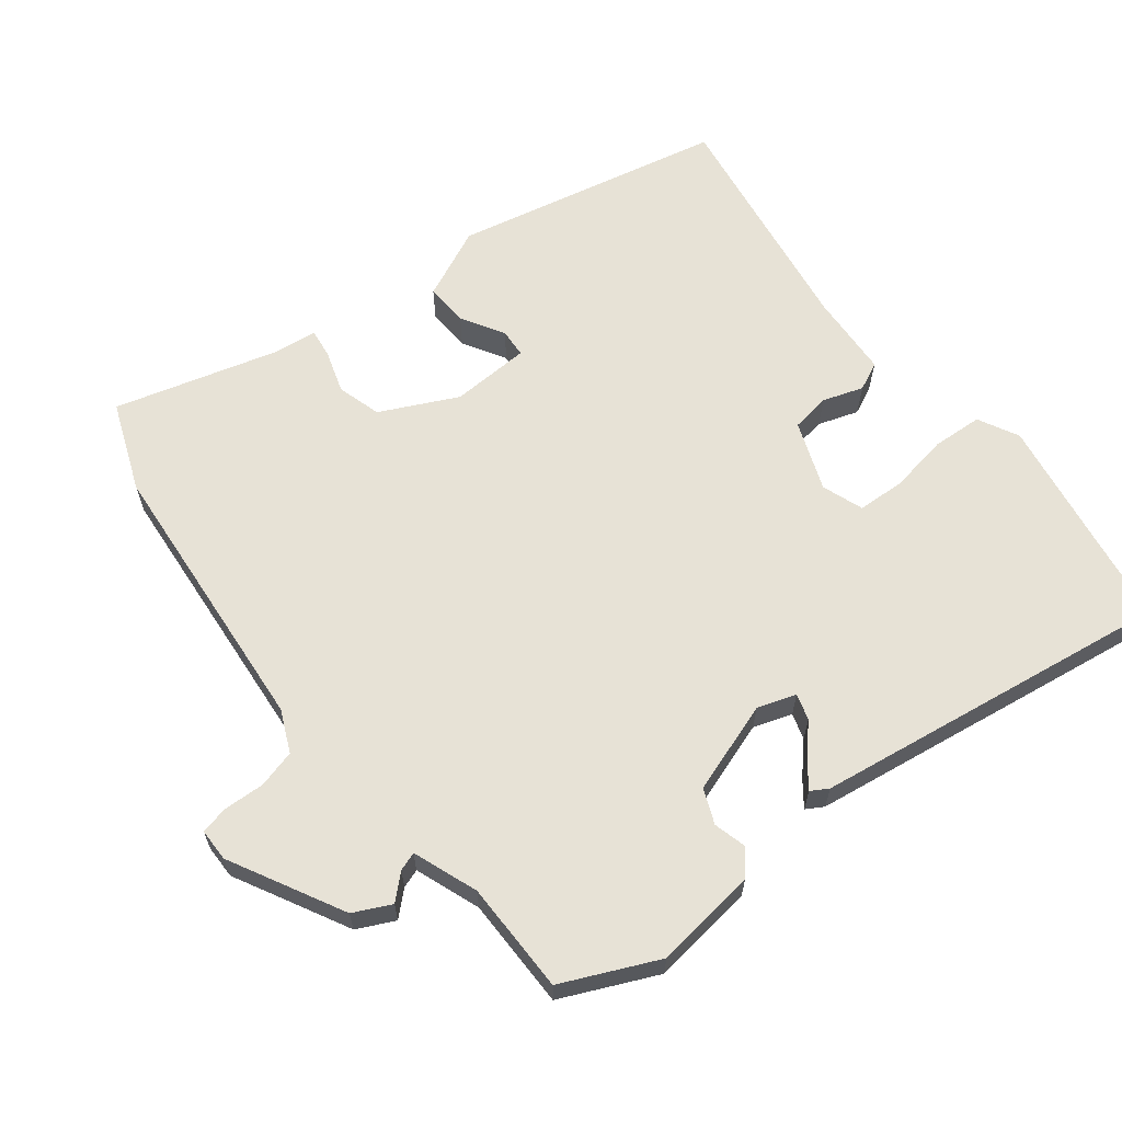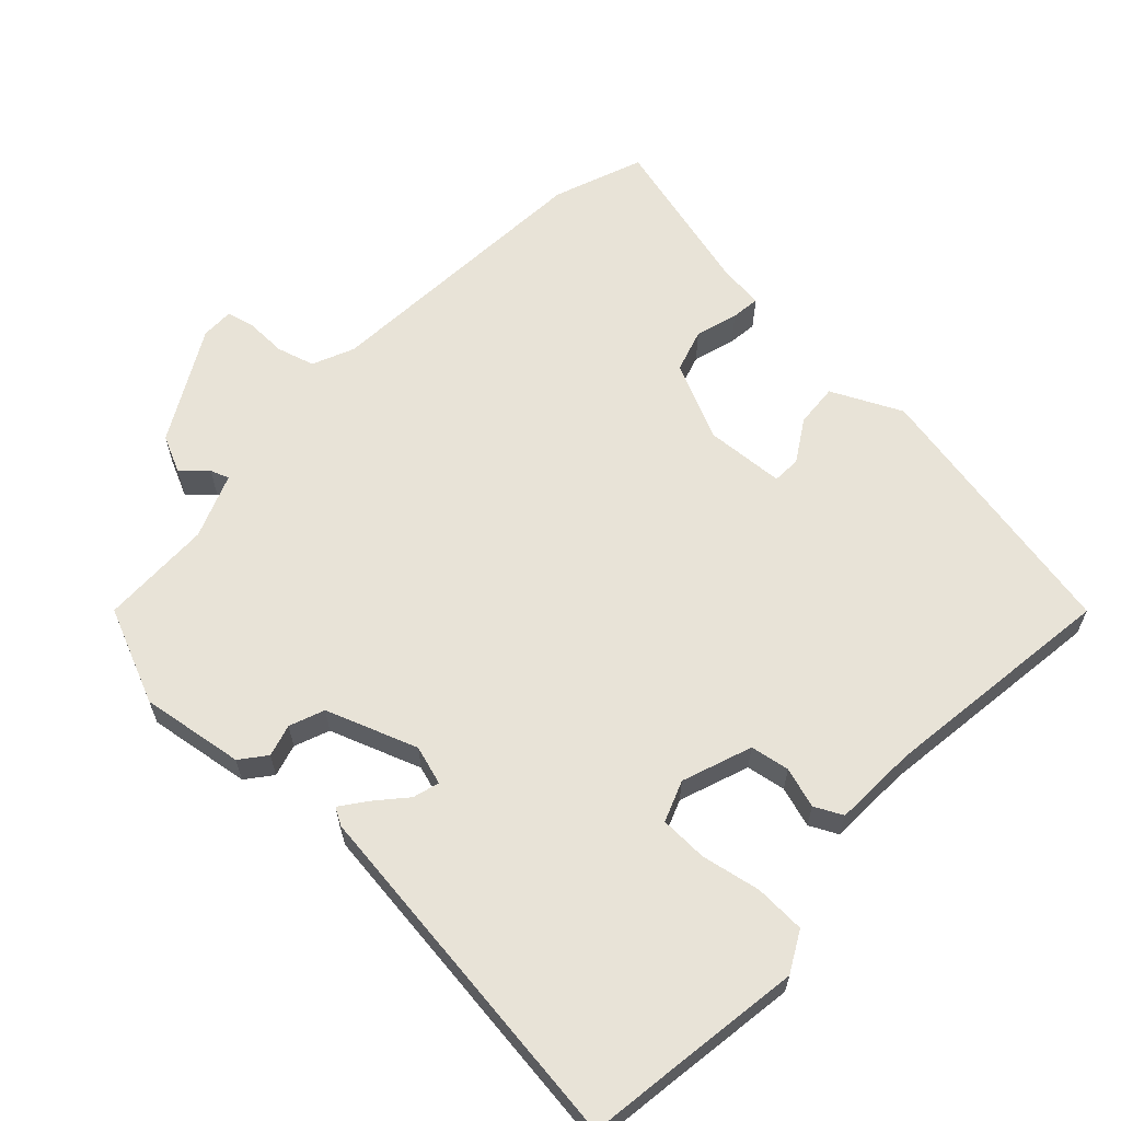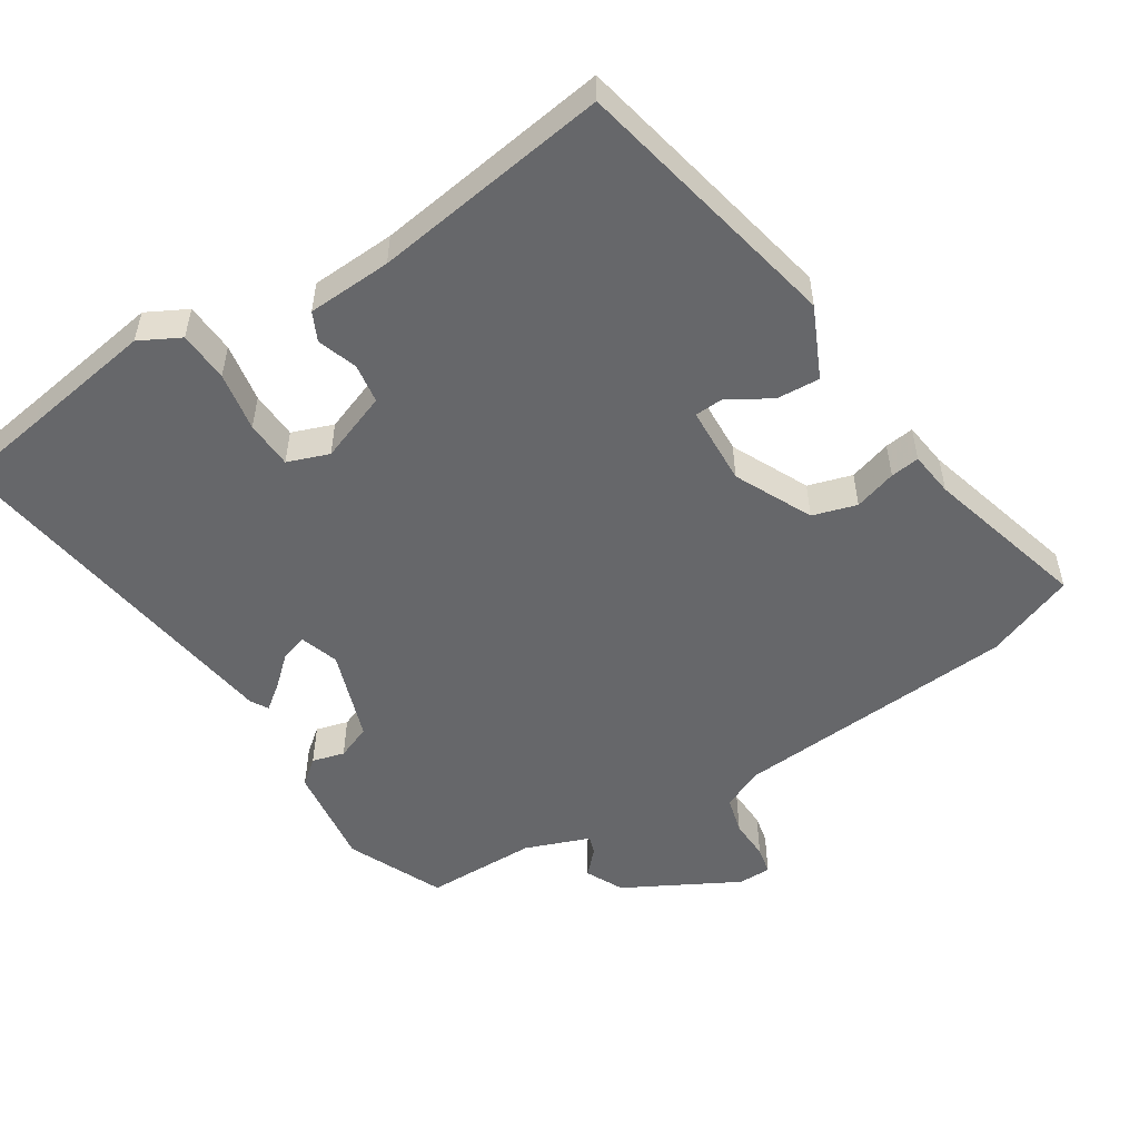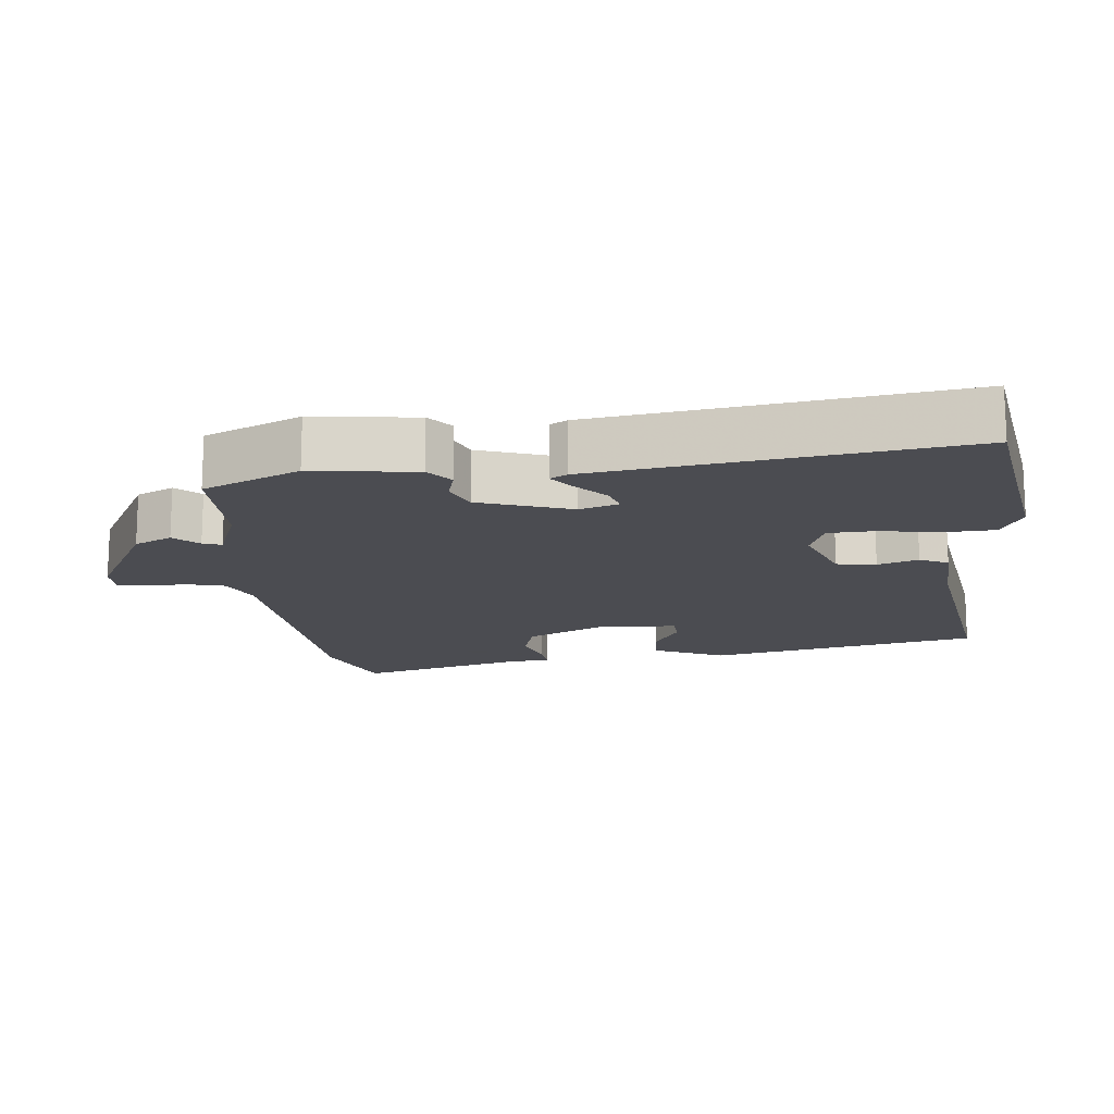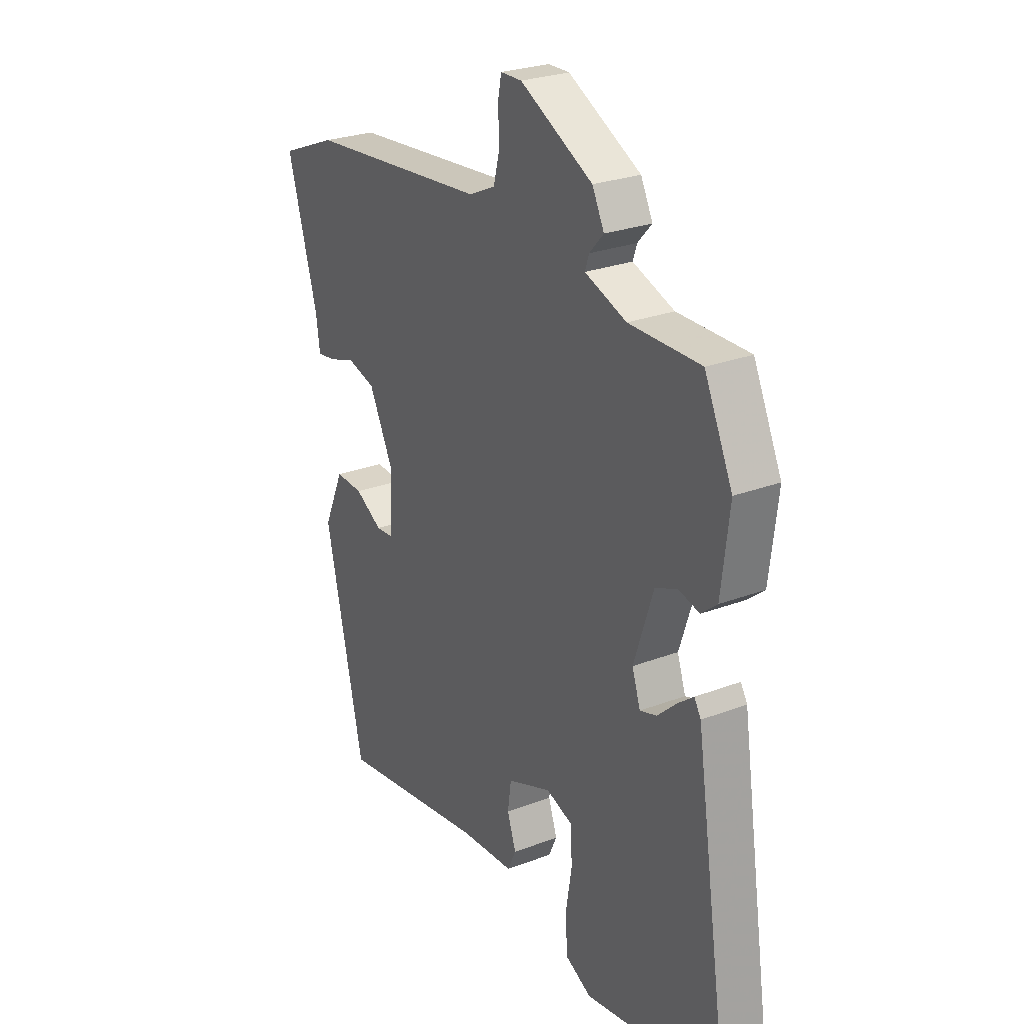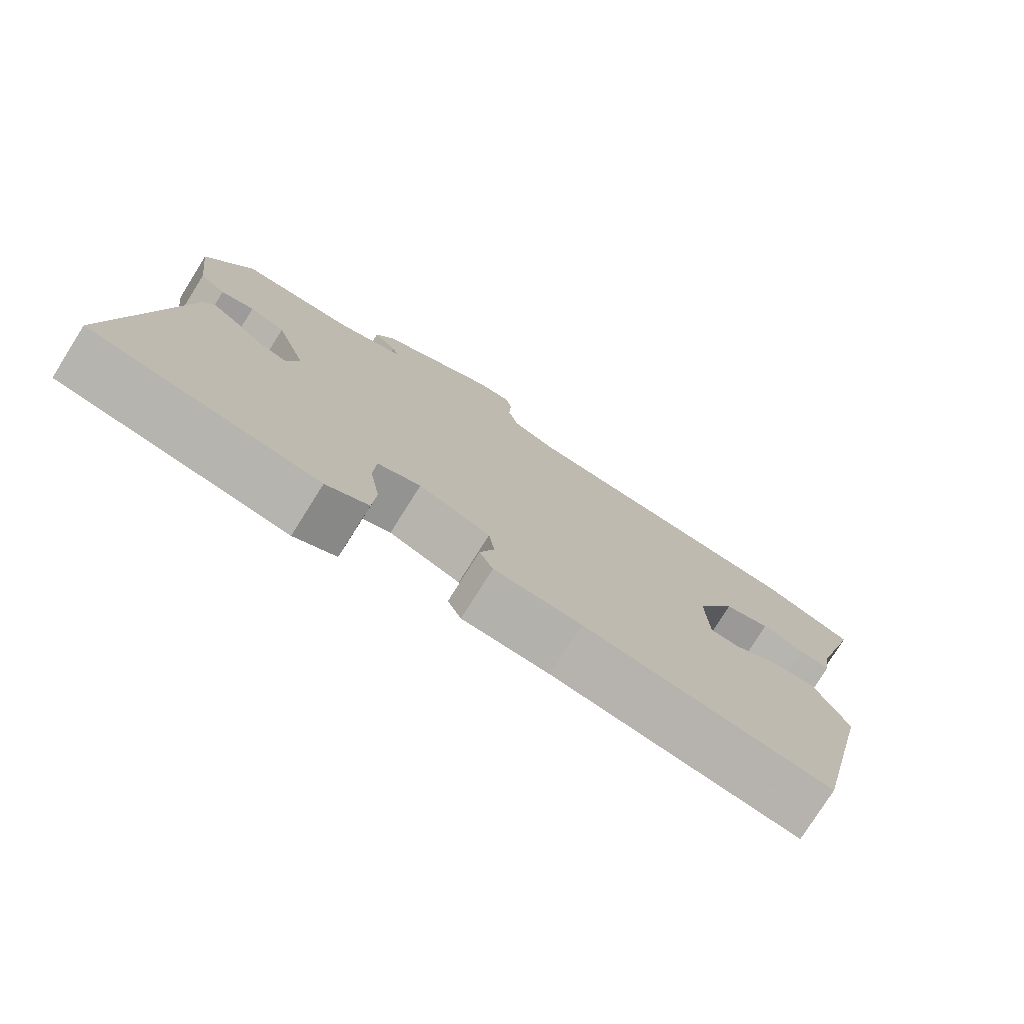
<metadata>
{"format":"obj","ext":"obj","renderer":"f3d","projection":"perspective","resolution":1024,"background":"white","views":[{"elev":63.5,"azim":51.5,"up":"+Y"},{"elev":62.3,"azim":131.7,"up":"+Y"},{"elev":-52.2,"azim":-148.4,"up":"+Y"},{"elev":-15.3,"azim":95.2,"up":"+Y"},{"elev":26.3,"azim":59.0,"up":"+Z"},{"elev":-77.5,"azim":147.8,"up":"+Z"}]}
</metadata>
<code>
v 0.461 0.07 0.493
v 0.525 0.07 0.355
v 0.507 0.07 0.205
v 0.471 0.07 0.175
v 0.424 0.07 0.187
v 0.374 0.07 0.166
v 0.33 0.07 0.033
v 0.349 0.07 -0.023
v 0.387 0.07 -0.011
v 0.43 0.07 0.029
v 0.466 0.07 0.057
v 0.481 0.07 0.032
v 0.561 0.07 -0.49
v 0.435 0.07 -0.511
v 0.243 0.07 -0.544
v 0.184 0.07 -0.514
v 0.179 0.07 -0.441
v 0.193 0.07 -0.355
v 0.189 0.07 -0.286
v 0.129 0.07 -0.265
v 0.029 0.07 -0.304
v 0.021 0.07 -0.361
v 0.041 0.07 -0.419
v 0.022 0.07 -0.46
v -0.1 0.07 -0.468
v -0.442 0.07 -0.522
v -0.53 0.07 -0.131
v -0.484 0.07 -0.028
v -0.421 0.07 -0.031
v -0.359 0.07 -0.067
v -0.318 0.07 -0.064
v -0.314 0.07 0.051
v -0.369 0.07 0.162
v -0.433 0.07 0.18
v -0.494 0.07 0.16
v -0.536 0.07 0.154
v -0.545 0.07 0.219
v -0.613 0.07 0.454
v -0.484 0.07 0.506
v -0.073 0.07 0.544
v -0.013 0.07 0.572
v 0.001 0.07 0.627
v -0.002 0.07 0.686
v 0.006 0.07 0.727
v 0.054 0.07 0.728
v 0.219 0.07 0.642
v 0.246 0.07 0.588
v 0.214 0.07 0.553
v 0.205 0.07 0.526
v 0.299 0.07 0.492
v 0.461 0 0.493
v 0.525 0 0.355
v 0.507 0 0.205
v 0.471 0 0.175
v 0.424 0 0.187
v 0.374 0 0.166
v 0.33 0 0.033
v 0.349 0 -0.023
v 0.387 0 -0.011
v 0.43 0 0.029
v 0.466 0 0.057
v 0.481 0 0.032
v 0.561 0 -0.49
v 0.435 0 -0.511
v 0.243 0 -0.544
v 0.184 0 -0.514
v 0.179 0 -0.441
v 0.193 0 -0.355
v 0.189 0 -0.286
v 0.129 0 -0.265
v 0.029 0 -0.304
v 0.021 0 -0.361
v 0.041 0 -0.419
v 0.022 0 -0.46
v -0.1 0 -0.468
v -0.442 0 -0.522
v -0.53 0 -0.131
v -0.484 0 -0.028
v -0.421 0 -0.031
v -0.359 0 -0.067
v -0.318 0 -0.064
v -0.314 0 0.051
v -0.369 0 0.162
v -0.433 0 0.18
v -0.494 0 0.16
v -0.536 0 0.154
v -0.545 0 0.219
v -0.613 0 0.454
v -0.484 0 0.506
v -0.073 0 0.544
v -0.013 0 0.572
v 0.001 0 0.627
v -0.002 0 0.686
v 0.006 0 0.727
v 0.054 0 0.728
v 0.219 0 0.642
v 0.246 0 0.588
v 0.214 0 0.553
v 0.205 0 0.526
v 0.299 0 0.492
f 45 46 47 48
f 45 48 49
f 42 43 44 45
f 41 42 45 49
f 40 41 49 50
f 37 38 39 40
f 34 35 36 37
f 33 34 37 40
f 32 33 40 50
f 27 28 29 30
f 25 26 27 30
f 25 30 31
f 22 23 24 25
f 21 22 25 31
f 20 21 31 32
f 15 16 17 18
f 14 15 18 19
f 13 14 19
f 12 13 19
f 9 10 11 12
f 9 12 19 20
f 2 3 4 5
f 2 5 6
f 1 2 6
f 50 1 6 7
f 20 32 50 7
f 8 9 20
f 7 8 20
f 98 97 96 95
f 99 98 95
f 95 94 93 92
f 99 95 92 91
f 100 99 91 90
f 90 89 88 87
f 87 86 85 84
f 90 87 84 83
f 100 90 83 82
f 80 79 78 77
f 80 77 76 75
f 81 80 75
f 75 74 73 72
f 81 75 72 71
f 82 81 71 70
f 68 67 66 65
f 69 68 65 64
f 69 64 63
f 69 63 62
f 62 61 60 59
f 70 69 62 59
f 55 54 53 52
f 56 55 52
f 56 52 51
f 57 56 51 100
f 57 100 82 70
f 70 59 58
f 70 58 57
f 1 51 52 2
f 2 52 53 3
f 3 53 54 4
f 4 54 55 5
f 5 55 56 6
f 6 56 57 7
f 7 57 58 8
f 8 58 59 9
f 9 59 60 10
f 10 60 61 11
f 11 61 62 12
f 12 62 63 13
f 13 63 64 14
f 14 64 65 15
f 15 65 66 16
f 16 66 67 17
f 17 67 68 18
f 18 68 69 19
f 19 69 70 20
f 20 70 71 21
f 21 71 72 22
f 22 72 73 23
f 23 73 74 24
f 24 74 75 25
f 25 75 76 26
f 26 76 77 27
f 27 77 78 28
f 28 78 79 29
f 29 79 80 30
f 30 80 81 31
f 31 81 82 32
f 32 82 83 33
f 33 83 84 34
f 34 84 85 35
f 35 85 86 36
f 36 86 87 37
f 37 87 88 38
f 38 88 89 39
f 39 89 90 40
f 40 90 91 41
f 41 91 92 42
f 42 92 93 43
f 43 93 94 44
f 44 94 95 45
f 45 95 96 46
f 46 96 97 47
f 47 97 98 48
f 48 98 99 49
f 49 99 100 50
f 50 100 51 1

</code>
